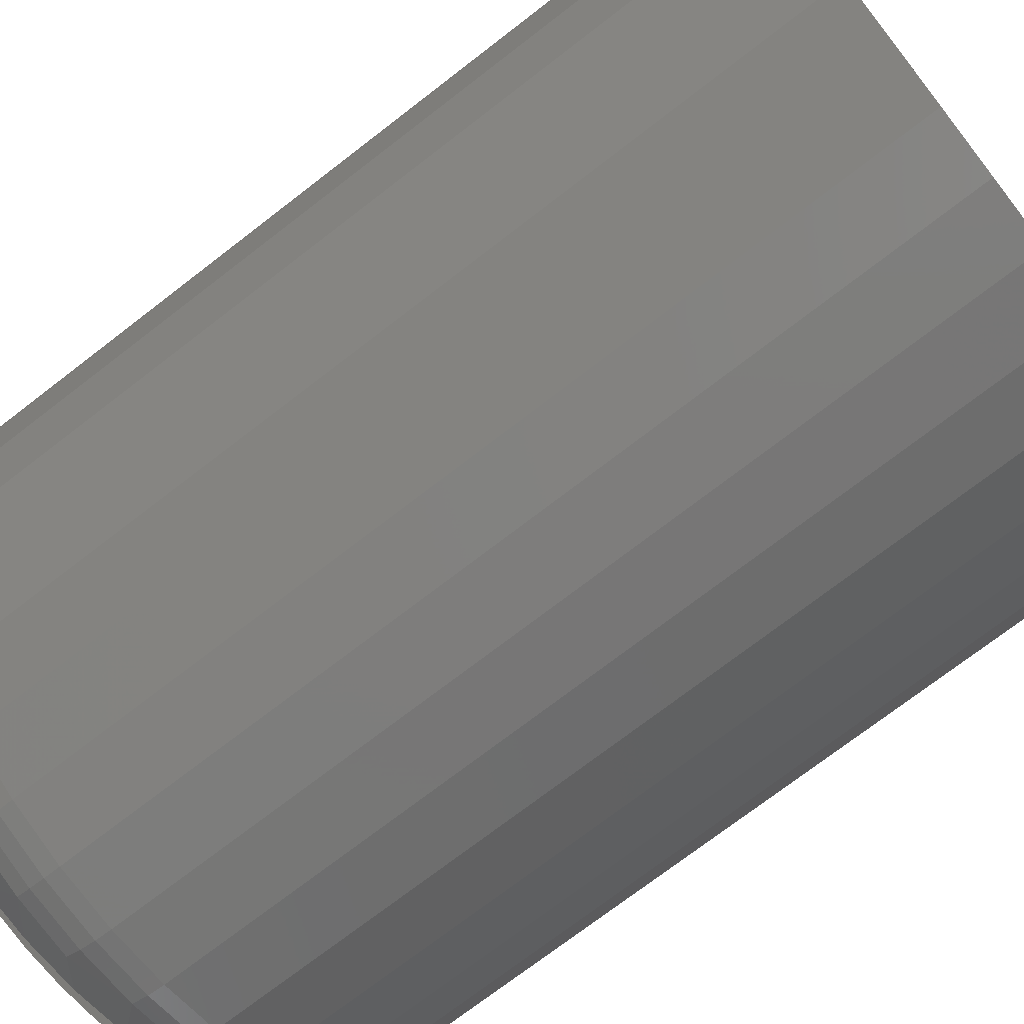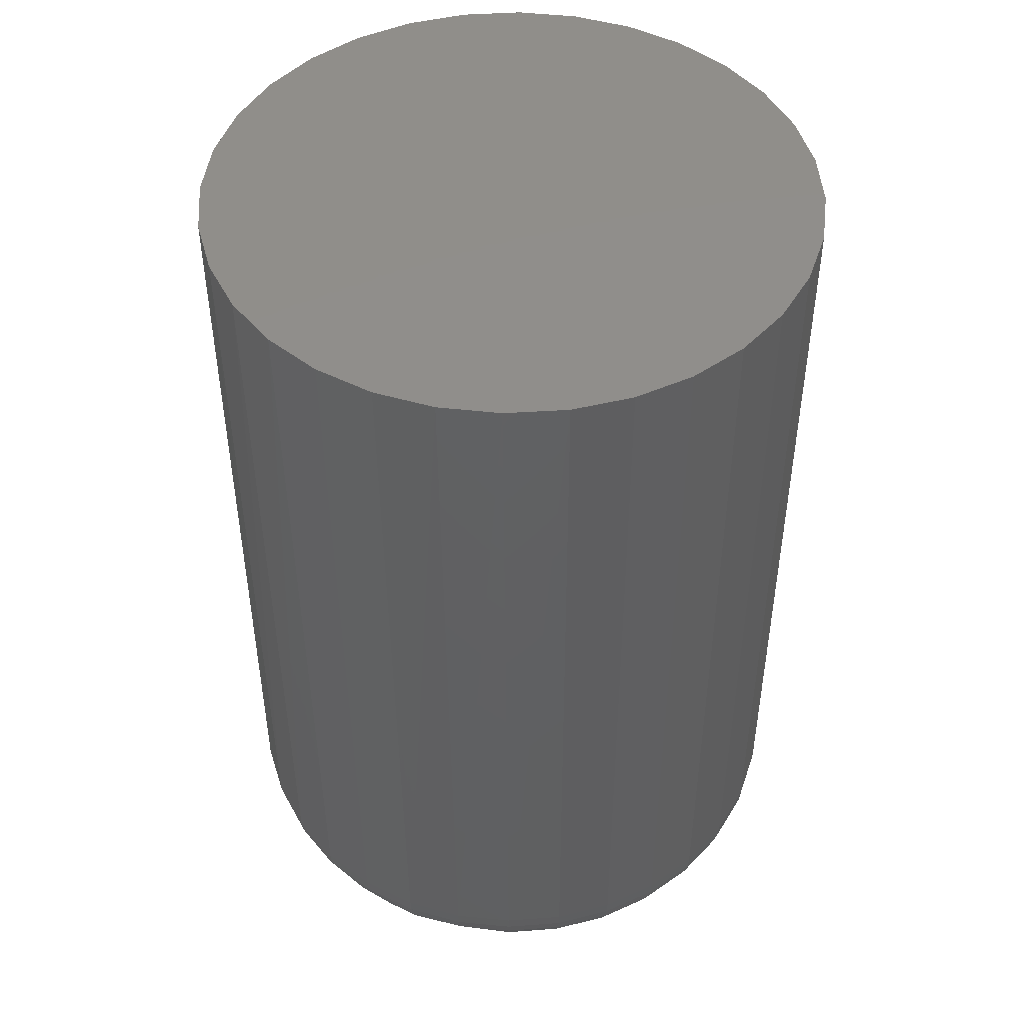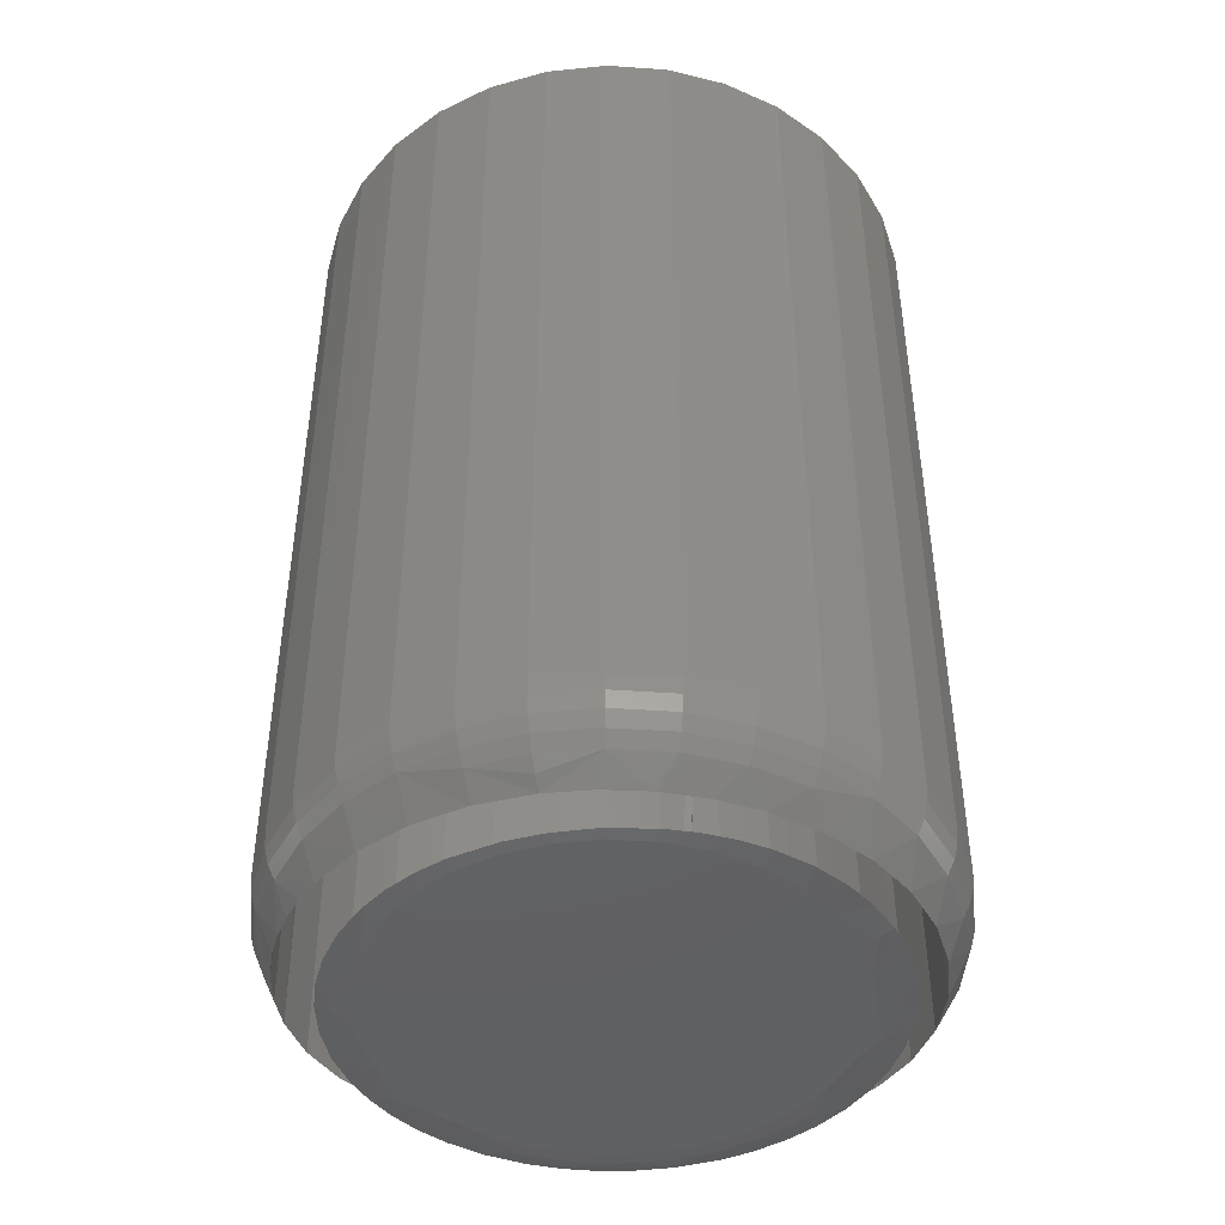
<metadata>
{"format":"stl","ext":"stl","renderer":"f3d","projection":"perspective","resolution":1024,"background":"white","views":[{"elev":-73.2,"azim":-52.3,"up":"+Y"},{"elev":47.3,"azim":-144.7,"up":"+Z"},{"elev":-44.9,"azim":-77.7,"up":"+Z"}]}
</metadata>
<code>
# stl→obj: 292 verts, 576 faces
v 0.1009 -0.0185 0.02236
v 0.09479 -0.01445 0.3016
v 0.103 -1.275e-16 0.02439
v 0.1036 -1.318e-16 0.0278
v 0.1038 0 0.03125
v 0.1029 0.004844 0.03123
v -0.0926 -0.03757 0.297
v -0.08832 -0.03021 0.004046
v -0.09867 -0.0192 0.2968
v -0.08211 -0.04431 0.004129
v -0.08307 -0.0544 0.2972
v -0.07377 -0.05728 0.004334
v -0.07044 -0.06905 0.2975
v -0.06121 -0.07094 0.004751
v -0.05519 -0.08095 0.2979
v -0.04628 -0.08202 0.005364
v -0.03792 -0.08965 0.2983
v -0.02948 -0.09013 0.006186
v 0.08094 -0.05037 0.3013
v 0.0865 -0.05251 0.01791
v 0.06904 -0.06562 0.301
v 0.09528 -0.03621 0.02014
v 0.08963 -0.03309 0.3015
v 0.09621 0.004844 0.3016
v -0.09227 -0.01533 0.004086
v -0.09385 -1.208e-17 0.004247
v -0.101 -1.208e-17 0.2968
v 0.07488 -0.06683 0.01575
v 0.06083 -0.07869 0.01371
v 0.0544 -0.07826 0.3006
v 0.04416 -0.08801 0.01176
v 0.03757 -0.0878 0.3002
v 0.0261 -0.09391 0.01002
v 0.0192 -0.09386 0.2997
v 0.007348 -0.09623 0.008506
v 1.02e-05 -0.09623 0.2993
v -0.0114 -0.09493 0.00723
v -0.01928 -0.09481 0.2988
v 0.08778 0.04241 0.3014
v 0.09735 0.03533 0.02632
v 0.09385 0.02404 0.3016
v 0.09102 0.04957 0.02581
v 0.07825 0.05925 0.3012
v 0.08259 0.06257 0.02457
v 0.06562 0.07389 0.3009
v 0.06992 0.07622 0.02254
v 0.05037 0.0858 0.3005
v 0.05496 0.0872 0.02028
v 0.03309 0.09449 0.3001
v 0.03826 0.09515 0.01799
v 0.01446 0.09965 0.2996
v 0.02042 0.09982 0.01579
v -0.05922 0.0831 0.2978
v -0.04457 0.08793 0.009073
v -0.04239 0.09264 0.2982
v -0.05272 0.08267 0.008333
v -0.06031 0.07664 0.007657
v -0.07386 0.07047 0.2975
v 0.1014 0.02026 0.02596
v 0.103 0.004844 0.02484
v 0.1035 0.00487 0.02803
v -0.02372 0.09694 0.01105
v -0.01097 0.09987 0.01233
v -0.02403 0.09871 0.2987
v 0.002087 0.1011 0.01371
v -0.004832 0.1011 0.2991
v -0.03591 0.09237 0.009877
v -0.06726 0.06991 0.007043
v -0.08576 0.05522 0.2972
v -0.07897 0.05465 0.006005
v -0.09445 0.03794 0.2969
v -0.08747 0.03748 0.005203
v -0.09961 0.01929 0.2968
v -0.09248 0.01903 0.004623
v 0.006934 -0.08696 0.002472
v 0.02054 -0.08513 0.002806
v -0.00682 -0.08658 0.002134
v -0.02019 -0.08402 0.001806
v 0.03035 -0.08237 0.003046
v -0.03163 -0.07993 0.001525
v 0.03978 -0.07845 0.003278
v 0.04935 -0.07301 0.003513
v -0.04231 -0.07426 0.001263
v 0.05817 -0.06639 0.003729
v -0.05273 -0.06654 0.001007
v 0.06736 -0.05724 0.003955
v -0.0618 -0.05735 0.0007843
v 0.0751 -0.04682 0.004145
v -0.06834 -0.04851 0.0006238
v 0.08085 -0.03616 0.004286
v -0.07367 -0.03893 0.000493
v 0.08507 -0.0248 0.00439
v -0.07749 -0.02948 0.0003991
v 0.07632 0.04483 0.004175
v -0.07357 0.03913 0.0004954
v 0.08157 0.03452 0.004304
v -0.06807 0.04893 0.0006305
v 0.06841 0.05601 0.003981
v -0.06129 0.05795 0.0007968
v 0.05886 0.06579 0.003746
v -0.0519 0.06726 0.001027
v 0.04987 0.07267 0.003526
v -0.0411 0.07501 0.001293
v 0.04007 0.07831 0.003285
v -0.03076 0.08031 0.001546
v 0.03054 0.0823 0.003051
v -0.01975 0.08414 0.001817
v 0.02063 0.08511 0.002808
v -0.006483 0.08661 0.002142
v 0.007149 0.08695 0.002477
v 0.08542 0.0236 0.004398
v -0.08141 0.01318 0.000303
v 0.08761 0.0135 0.004452
v -0.08231 -7.562e-17 0.0002809
v 0.08865 -1.388e-17 0.004478
v -0.08141 -0.01318 0.000303
v 0.08744 -0.01453 0.004448
v -0.07746 0.02959 0.0003999
v -0.1003 0.0191 0.01122
v -0.09829 -9.021e-17 0.007376
v 0.09396 0.0447 0.03125
v 0.1007 0.02526 0.03125
v 0.08356 0.06247 0.03125
v 0.0536 0.09044 0.03125
v 0.06993 0.07791 0.03125
v 0.03515 0.09959 0.03125
v 0.01522 0.1046 0.02584
v -0.06091 0.08434 0.01568
v -0.04452 0.09604 0.0206
v -0.07604 0.07159 0.01568
v -0.08844 0.05617 0.01568
v -0.09764 0.03865 0.01568
v 0.08318 0.06219 0.02584
v 0.0153 0.105 0.03125
v -0.02478 0.1 0.01568
v -0.005223 0.1061 0.02584
v -0.02527 0.1023 0.0206
v -0.02558 0.1036 0.02584
v -0.02568 0.1041 0.03125
v -0.005237 0.1066 0.03125
v -0.1094 -3.428e-17 0.03125
v -0.1074 0.02049 0.03125
v -0.1089 -1.041e-16 0.02584
v -0.1069 0.0204 0.02584
v -0.1075 -9.714e-17 0.0206
v -0.1056 0.02013 0.0206
v -0.1052 -9.714e-17 0.01568
v -0.1033 0.01969 0.01568
v -0.1021 -9.714e-17 0.01122
v -0.04527 0.09775 0.03125
v -0.04508 0.09732 0.02584
v -0.06327 0.08776 0.03125
v -0.063 0.08737 0.02584
v -0.06221 0.08622 0.0206
v -0.07902 0.07449 0.03125
v -0.07868 0.07417 0.02584
v -0.07768 0.07319 0.0206
v -0.09192 0.05845 0.03125
v -0.09152 0.05819 0.02584
v -0.09035 0.05742 0.0206
v -0.1015 0.04022 0.03125
v -0.1011 0.04004 0.02584
v -0.09976 0.03952 0.0206
v -0.07668 0.0147 0
v -0.07812 -9.078e-17 0
v 0.07659 0.01579 0.0005085
v 0.08358 -6.939e-18 0.002017
v 0.07815 -6.939e-18 0.0005085
v 0.06451 0.04497 0.0005085
v 0.077 0.03305 0.002017
v 0.07199 0.03098 0.0005085
v 0.05047 0.05327 0
v 0.02818 0.07478 0.0005085
v 0.03026 0.0798 0.002017
v 0.03905 0.06263 0
v -0.002796 0.07533 0
v -0.03162 0.06959 0
v -0.01859 0.07939 0.0005085
v -0.01749 0.07388 0
v -0.04465 0.06263 0
v -0.06543 0.04185 0
v -0.05606 0.05327 0
v -0.07239 0.02883 0
v 0.02603 0.06959 0
v -0.06003 0.05724 0.0005085
v 0.0119 0.07388 0
v 0.07253 -8.5e-17 0
v 0.07109 0.0147 0
v 0.0668 0.02883 0
v 0.05984 0.04185 0
v -0.1 -0.01934 0.01102
v 0.1017 -0.02079 0.03125
v -0.0944 -0.03794 0.01102
v -0.08523 -0.05508 0.01102
v -0.0729 -0.07011 0.01102
v -0.05964 -0.08508 0.0155
v -0.04195 -0.09453 0.0155
v -0.02276 -0.1004 0.0155
v -0.002796 -0.1023 0.0155
v 0.01762 -0.1027 0.02047
v 0.03726 -0.0967 0.02047
v 0.05615 -0.08822 0.02578
v 0.07223 -0.07502 0.02578
v 0.08582 -0.05921 0.03125
v 0.09567 -0.04079 0.03125
v 0.03781 -0.09802 0.02578
v -0.1073 -0.02079 0.03125
v -0.1069 -0.0207 0.02578
v -0.1054 -0.02042 0.02047
v -0.1032 -0.01996 0.0155
v -0.1013 -0.04079 0.03125
v -0.1008 -0.0406 0.02578
v -0.09949 -0.04005 0.02047
v -0.09733 -0.03916 0.0155
v -0.09141 -0.05921 0.03125
v -0.09101 -0.05894 0.02578
v -0.08982 -0.05815 0.02047
v -0.08787 -0.05685 0.0155
v -0.07816 -0.07536 0.03125
v -0.07782 -0.07502 0.02578
v -0.0768 -0.07401 0.02047
v -0.07515 -0.07235 0.0155
v -0.06201 -0.08862 0.03125
v -0.06174 -0.08822 0.02578
v -0.06094 -0.08702 0.02047
v -0.04358 -0.09847 0.03125
v -0.0434 -0.09802 0.02578
v -0.04285 -0.0967 0.02047
v -0.02359 -0.1045 0.03125
v -0.02349 -0.1041 0.02578
v -0.02321 -0.1027 0.02047
v -0.002796 -0.1066 0.03125
v -0.002796 -0.1061 0.02578
v -0.002796 -0.1047 0.02047
v 0.018 -0.1045 0.03125
v 0.0179 -0.1041 0.02578
v 0.03799 -0.09847 0.03125
v 0.05642 -0.08862 0.03125
v 0.07257 -0.07536 0.03125
v -0.07668 -0.0147 0
v -0.07239 -0.02883 0
v -0.06543 -0.04185 0
v -0.05606 -0.05327 0
v -0.04465 -0.06263 0
v -0.03162 -0.06959 0
v -0.01859 -0.07939 0.0005085
v 0.02818 -0.07478 0.0005085
v 0.03026 -0.0798 0.002017
v 0.0119 -0.07388 0
v 0.05047 -0.05327 0
v 0.06451 -0.04497 0.0005085
v 0.07199 -0.03098 0.0005085
v 0.07659 -0.01579 0.0005085
v -0.01749 -0.07388 0
v 0.02603 -0.06959 0
v -0.002796 -0.07533 0
v 0.03905 -0.06263 0
v 0.07109 -0.0147 0
v 0.0668 -0.02883 0
v 0.05984 -0.04185 0
v 0.1038 0 0.3203
v 0.1017 -0.02079 0.3203
v 0.09567 -0.04079 0.3203
v 0.08582 -0.05921 0.3203
v 0.07257 -0.07536 0.3203
v 0.05642 -0.08862 0.3203
v 0.03799 -0.09847 0.3203
v 0.018 -0.1045 0.3203
v -0.002796 -0.1066 0.3203
v -0.02359 -0.1045 0.3203
v -0.04358 -0.09847 0.3203
v -0.06201 -0.08862 0.3203
v -0.07816 -0.07536 0.3203
v -0.09141 -0.05921 0.3203
v -0.1013 -0.04079 0.3203
v -0.1073 -0.02079 0.3203
v -0.1094 1.305e-17 0.3203
v 0.1017 0.02079 0.3203
v -0.07816 0.07536 0.3203
v -0.06201 0.08862 0.3203
v -0.04358 0.09847 0.3203
v -0.02359 0.1045 0.3203
v -0.002796 0.1066 0.3203
v 0.018 0.1045 0.3203
v 0.03799 0.09847 0.3203
v 0.05642 0.08862 0.3203
v 0.07257 0.07536 0.3203
v 0.08582 0.05921 0.3203
v 0.09567 0.04079 0.3203
v -0.1073 0.02079 0.3203
v -0.1013 0.04079 0.3203
v -0.09141 0.05921 0.3203
f 1 2 3
f 2 4 3
f 4 2 5
f 2 6 5
f 7 8 9
f 7 10 8
f 10 7 11
f 11 12 10
f 12 11 13
f 13 14 12
f 14 13 15
f 15 16 14
f 16 15 17
f 17 18 16
f 19 20 21
f 22 20 19
f 23 22 19
f 1 22 23
f 2 1 23
f 2 24 6
f 8 25 9
f 9 25 26
f 9 26 27
f 20 28 21
f 21 28 29
f 21 29 30
f 30 29 31
f 30 31 32
f 32 31 33
f 32 33 34
f 34 33 35
f 34 35 36
f 36 35 37
f 36 37 38
f 38 37 18
f 38 18 17
f 39 40 41
f 42 40 39
f 43 42 39
f 43 44 42
f 44 43 45
f 45 46 44
f 46 45 47
f 47 48 46
f 48 47 49
f 49 50 48
f 50 49 51
f 51 52 50
f 53 54 55
f 56 54 53
f 57 56 53
f 58 57 53
f 59 60 61
f 59 61 6
f 59 6 24
f 59 24 41
f 59 41 40
f 62 63 64
f 64 63 65
f 64 65 66
f 66 65 52
f 66 52 51
f 54 67 55
f 55 67 62
f 55 62 64
f 57 58 68
f 68 58 69
f 68 69 70
f 70 69 71
f 70 71 72
f 72 71 73
f 72 73 74
f 74 73 27
f 74 27 26
f 75 76 77
f 78 77 76
f 79 78 76
f 80 78 79
f 81 80 79
f 80 81 82
f 82 83 80
f 83 82 84
f 84 85 83
f 85 84 86
f 86 87 85
f 87 86 88
f 88 89 87
f 89 88 90
f 90 91 89
f 91 90 92
f 93 91 92
f 94 95 96
f 97 95 94
f 98 97 94
f 99 97 98
f 100 99 98
f 101 99 100
f 102 101 100
f 103 101 102
f 104 103 102
f 105 103 104
f 106 105 104
f 107 105 106
f 108 107 106
f 109 107 108
f 110 109 108
f 111 112 113
f 113 112 114
f 113 114 115
f 115 114 116
f 115 116 117
f 117 116 93
f 117 93 92
f 95 118 96
f 96 118 112
f 96 112 111
f 26 119 74
f 26 120 119
f 40 121 122
f 40 122 59
f 122 61 59
f 42 123 121
f 42 121 40
f 48 124 125
f 48 125 46
f 50 126 124
f 50 124 48
f 52 127 126
f 52 126 50
f 65 127 52
f 54 128 129
f 54 129 67
f 57 128 56
f 70 130 68
f 72 131 70
f 74 119 132
f 74 132 72
f 6 61 122
f 60 59 61
f 123 42 133
f 42 44 133
f 125 123 133
f 125 133 44
f 125 44 46
f 126 127 134
f 135 63 62
f 129 135 62
f 129 62 67
f 128 54 56
f 130 57 68
f 136 135 137
f 136 137 138
f 136 138 139
f 136 139 140
f 136 140 134
f 136 134 127
f 136 127 65
f 136 65 63
f 136 63 135
f 141 142 143
f 143 142 144
f 143 144 145
f 145 144 146
f 145 146 147
f 147 146 148
f 147 148 149
f 149 148 119
f 149 119 120
f 150 139 151
f 151 139 138
f 151 138 129
f 129 138 137
f 129 137 135
f 152 150 153
f 153 150 151
f 153 151 154
f 154 151 129
f 154 129 128
f 155 152 156
f 156 152 153
f 156 153 157
f 157 153 154
f 157 154 130
f 130 154 128
f 130 128 57
f 158 155 159
f 159 155 156
f 159 156 160
f 160 156 157
f 160 157 131
f 131 157 130
f 131 130 70
f 161 158 162
f 162 158 159
f 162 159 163
f 163 159 160
f 163 160 132
f 132 160 131
f 132 131 72
f 142 161 144
f 144 161 162
f 144 162 146
f 146 162 163
f 146 163 148
f 148 163 132
f 148 132 119
f 114 164 165
f 114 112 164
f 166 111 113
f 166 113 167
f 166 167 168
f 169 98 94
f 169 94 170
f 169 170 171
f 172 100 98
f 172 98 169
f 173 174 104
f 173 104 175
f 104 102 175
f 175 102 172
f 176 109 110
f 177 103 105
f 177 105 178
f 177 178 179
f 180 101 103
f 180 103 177
f 181 95 97
f 181 97 182
f 183 118 95
f 183 95 181
f 164 112 118
f 164 118 183
f 115 167 113
f 166 170 111
f 170 96 111
f 170 166 171
f 170 94 96
f 172 102 100
f 174 106 104
f 173 175 184
f 174 108 106
f 176 178 109
f 178 107 109
f 178 176 179
f 178 105 107
f 99 101 180
f 185 99 180
f 185 180 182
f 97 99 185
f 185 182 97
f 186 176 110
f 186 110 108
f 186 108 174
f 186 174 173
f 186 173 184
f 168 187 166
f 166 187 188
f 166 188 171
f 171 188 189
f 171 189 169
f 169 189 190
f 169 190 172
f 26 191 120
f 26 25 191
f 3 192 1
f 3 4 192
f 8 191 25
f 10 193 8
f 12 194 10
f 195 12 14
f 16 196 14
f 196 195 14
f 197 16 18
f 18 37 198
f 37 35 199
f 35 33 200
f 200 199 35
f 33 31 201
f 31 29 202
f 202 201 31
f 29 28 203
f 203 202 29
f 28 20 204
f 204 203 28
f 20 22 205
f 205 204 20
f 1 192 22
f 192 205 22
f 5 192 4
f 201 202 206
f 207 141 208
f 208 141 143
f 208 143 209
f 209 143 145
f 209 145 210
f 210 145 147
f 210 147 191
f 191 147 149
f 191 149 120
f 211 207 212
f 212 207 208
f 212 208 213
f 213 208 209
f 213 209 214
f 214 209 210
f 214 210 193
f 193 210 191
f 193 191 8
f 215 211 216
f 216 211 212
f 216 212 217
f 217 212 213
f 217 213 218
f 218 213 214
f 218 214 194
f 194 214 193
f 194 193 10
f 219 215 220
f 220 215 216
f 220 216 221
f 221 216 217
f 221 217 222
f 222 217 218
f 222 218 195
f 195 218 194
f 195 194 12
f 223 219 224
f 224 219 220
f 224 220 225
f 225 220 221
f 225 221 196
f 196 221 222
f 196 222 195
f 226 223 227
f 227 223 224
f 227 224 228
f 228 224 225
f 228 225 197
f 197 225 196
f 197 196 16
f 229 226 230
f 230 226 227
f 230 227 231
f 231 227 228
f 231 228 198
f 198 228 197
f 198 197 18
f 232 229 233
f 233 229 230
f 233 230 234
f 234 230 231
f 234 231 199
f 199 231 198
f 199 198 37
f 235 232 236
f 236 232 233
f 236 233 200
f 200 233 234
f 200 234 199
f 237 235 206
f 206 235 236
f 206 236 201
f 201 236 200
f 201 200 33
f 237 206 238
f 238 206 202
f 238 202 239
f 239 202 203
f 239 203 204
f 165 116 114
f 165 240 116
f 240 93 116
f 241 242 91
f 91 93 241
f 241 93 240
f 242 243 89
f 89 91 242
f 243 244 85
f 85 87 243
f 244 245 83
f 83 85 244
f 245 246 80
f 80 83 245
f 247 248 76
f 247 76 249
f 76 75 249
f 250 251 86
f 86 84 250
f 251 88 86
f 252 92 90
f 252 90 251
f 253 167 117
f 117 92 253
f 253 92 252
f 115 117 167
f 167 253 168
f 243 87 89
f 246 78 80
f 246 245 254
f 248 79 76
f 247 249 255
f 251 90 88
f 256 249 75
f 256 75 77
f 256 77 78
f 256 78 246
f 256 246 254
f 257 250 84
f 257 84 82
f 257 82 81
f 257 81 79
f 257 79 248
f 257 248 247
f 257 247 255
f 187 168 258
f 258 168 253
f 258 253 259
f 259 253 252
f 259 252 260
f 260 252 251
f 260 251 250
f 176 186 179
f 177 179 186
f 184 177 186
f 180 177 184
f 175 180 184
f 182 180 175
f 172 182 175
f 257 244 250
f 245 244 257
f 255 245 257
f 254 245 255
f 249 254 255
f 256 254 249
f 244 243 250
f 250 243 242
f 250 242 260
f 260 242 241
f 260 241 259
f 259 241 240
f 259 240 258
f 258 240 165
f 258 165 187
f 187 165 164
f 187 164 188
f 188 164 183
f 188 183 189
f 189 183 181
f 189 181 190
f 190 181 182
f 190 182 172
f 5 261 192
f 192 261 262
f 192 262 205
f 205 262 263
f 205 263 204
f 204 263 264
f 204 264 239
f 239 264 265
f 239 265 238
f 238 265 266
f 238 266 237
f 237 266 267
f 237 267 235
f 235 267 268
f 235 268 232
f 232 268 269
f 232 269 229
f 229 269 270
f 229 270 226
f 226 270 271
f 226 271 223
f 223 271 272
f 223 272 219
f 219 272 273
f 219 273 215
f 215 273 274
f 215 274 211
f 211 274 275
f 211 275 207
f 207 275 276
f 207 276 141
f 141 276 277
f 261 6 278
f 261 5 6
f 279 280 152
f 150 152 280
f 280 281 150
f 139 150 281
f 281 282 139
f 140 139 282
f 282 283 140
f 134 140 283
f 283 284 134
f 126 134 284
f 284 285 126
f 124 126 285
f 285 286 124
f 125 124 286
f 286 287 125
f 123 125 287
f 287 288 123
f 121 123 288
f 288 289 121
f 122 121 289
f 289 278 122
f 6 122 278
f 141 277 142
f 142 277 290
f 142 290 161
f 161 290 291
f 161 291 158
f 158 291 292
f 158 292 155
f 155 292 279
f 155 279 152
f 38 34 36
f 34 38 17
f 34 17 32
f 32 17 15
f 32 15 30
f 47 55 49
f 49 55 64
f 49 64 51
f 51 64 66
f 30 15 21
f 21 15 13
f 21 13 19
f 19 13 11
f 19 11 23
f 23 11 7
f 23 7 2
f 2 7 9
f 2 9 24
f 24 9 27
f 24 27 41
f 41 27 73
f 41 73 39
f 39 73 71
f 39 71 43
f 43 71 69
f 43 69 45
f 45 69 58
f 45 58 47
f 47 58 53
f 47 53 55
f 282 284 283
f 284 282 281
f 284 281 285
f 285 281 280
f 285 280 286
f 266 271 267
f 267 271 270
f 267 270 268
f 268 270 269
f 286 280 287
f 287 280 279
f 287 279 288
f 288 279 292
f 288 292 289
f 289 292 291
f 289 291 278
f 278 291 290
f 278 290 261
f 261 290 277
f 261 277 262
f 262 277 276
f 262 276 263
f 263 276 275
f 263 275 264
f 264 275 274
f 264 274 265
f 265 274 273
f 265 273 266
f 266 273 272
f 266 272 271

</code>
